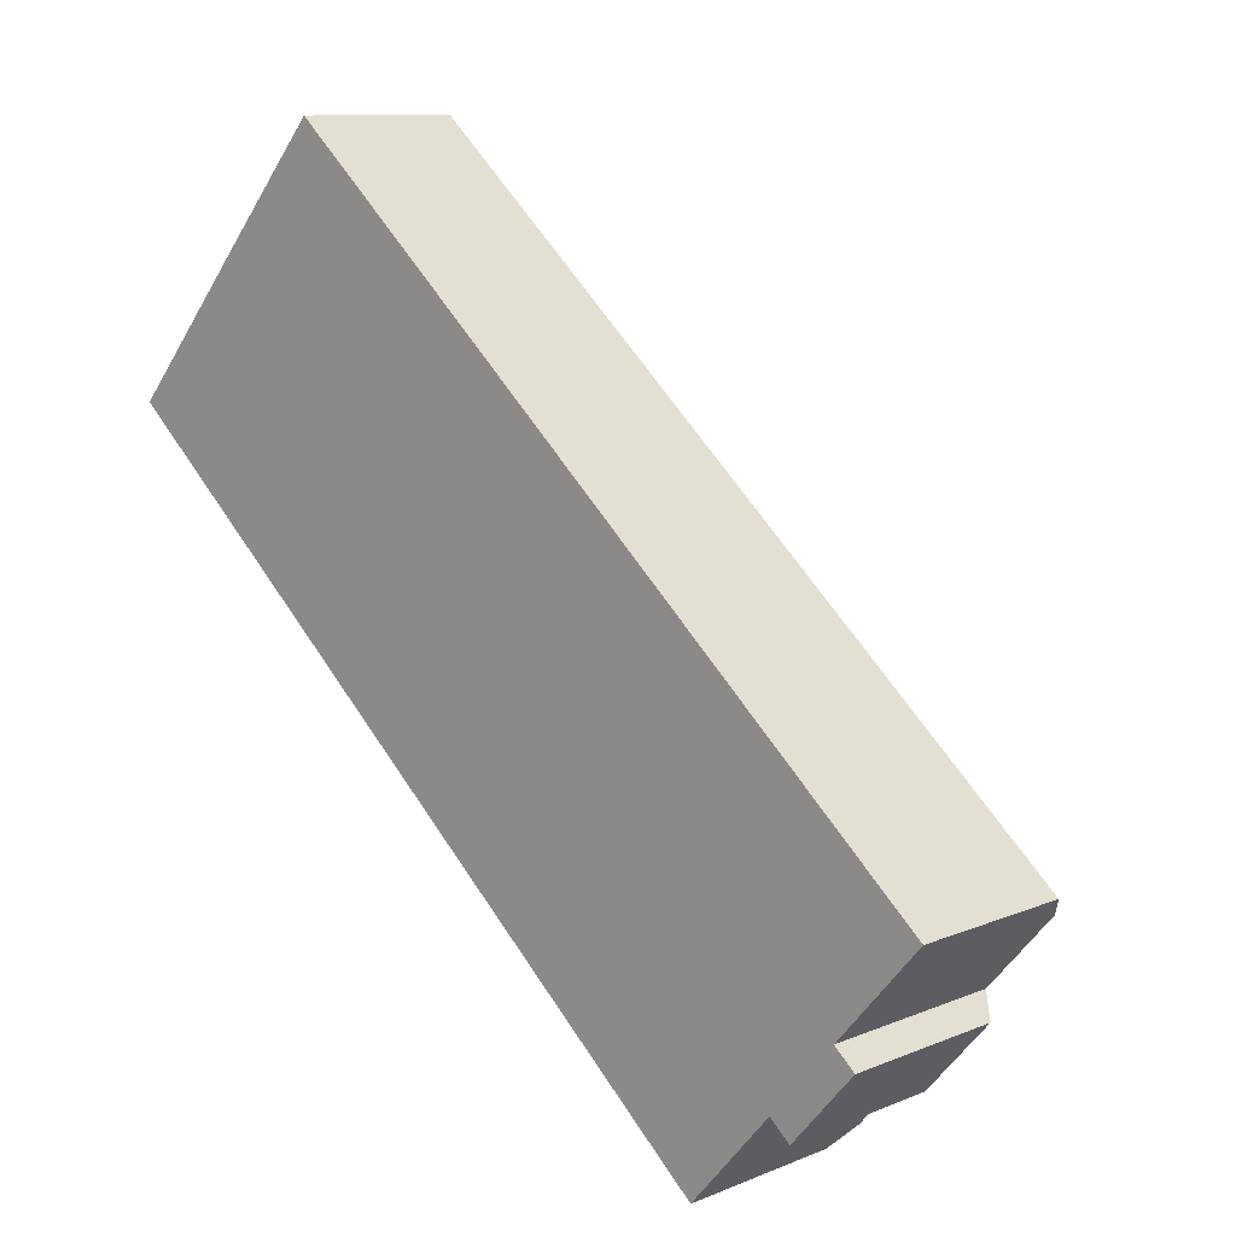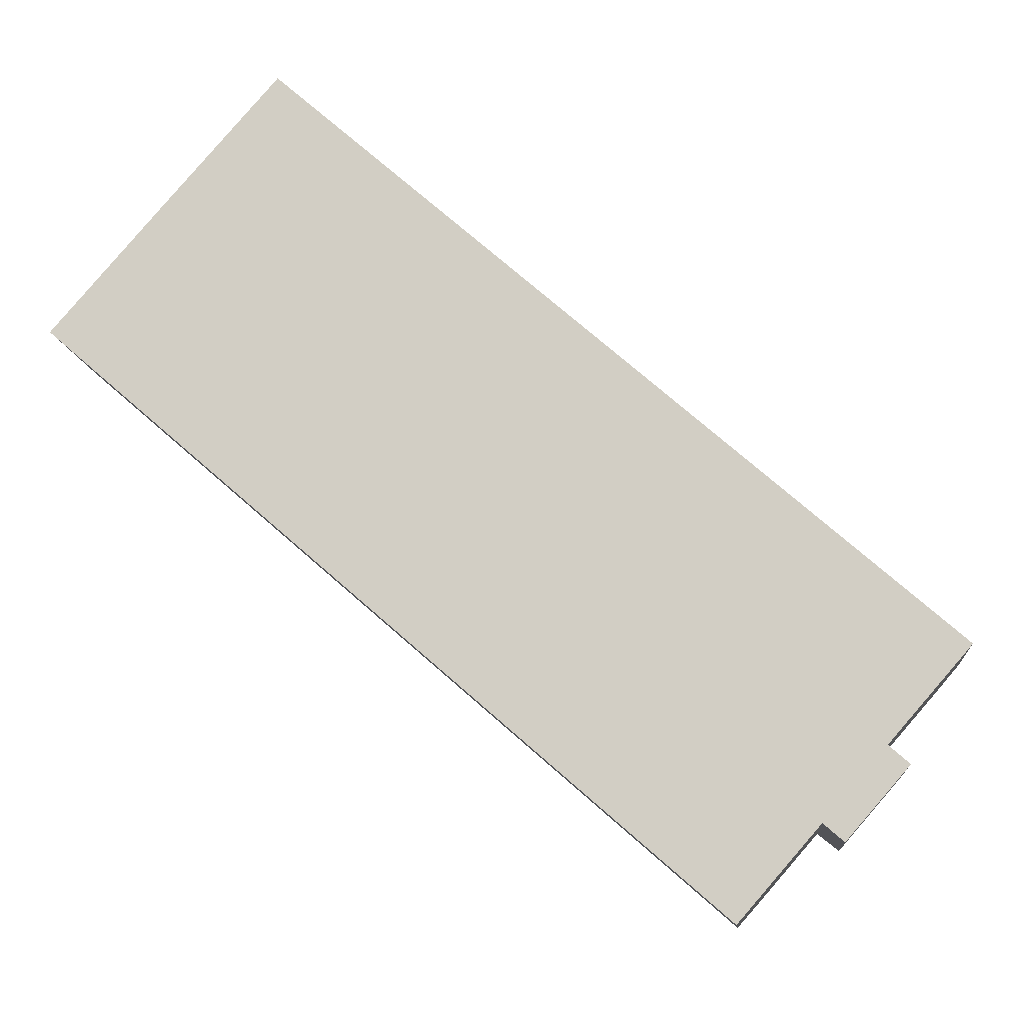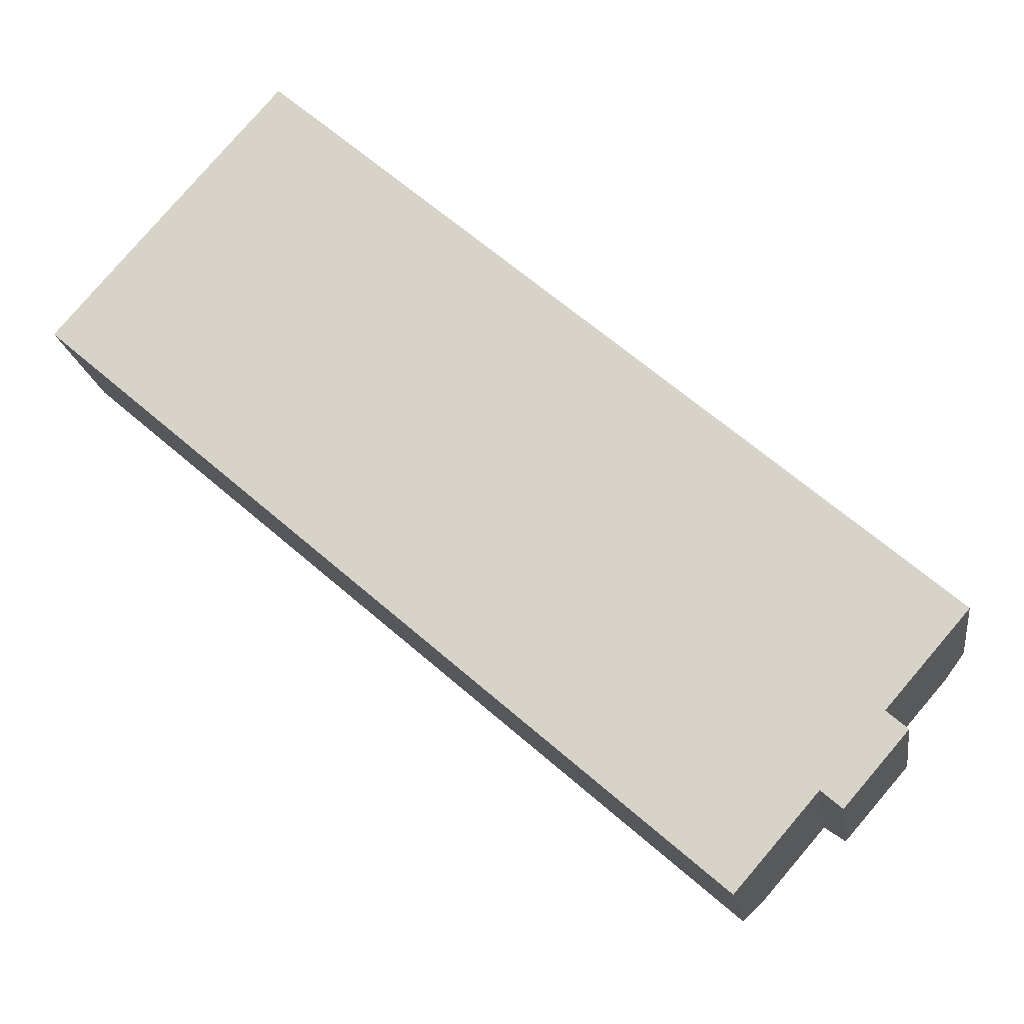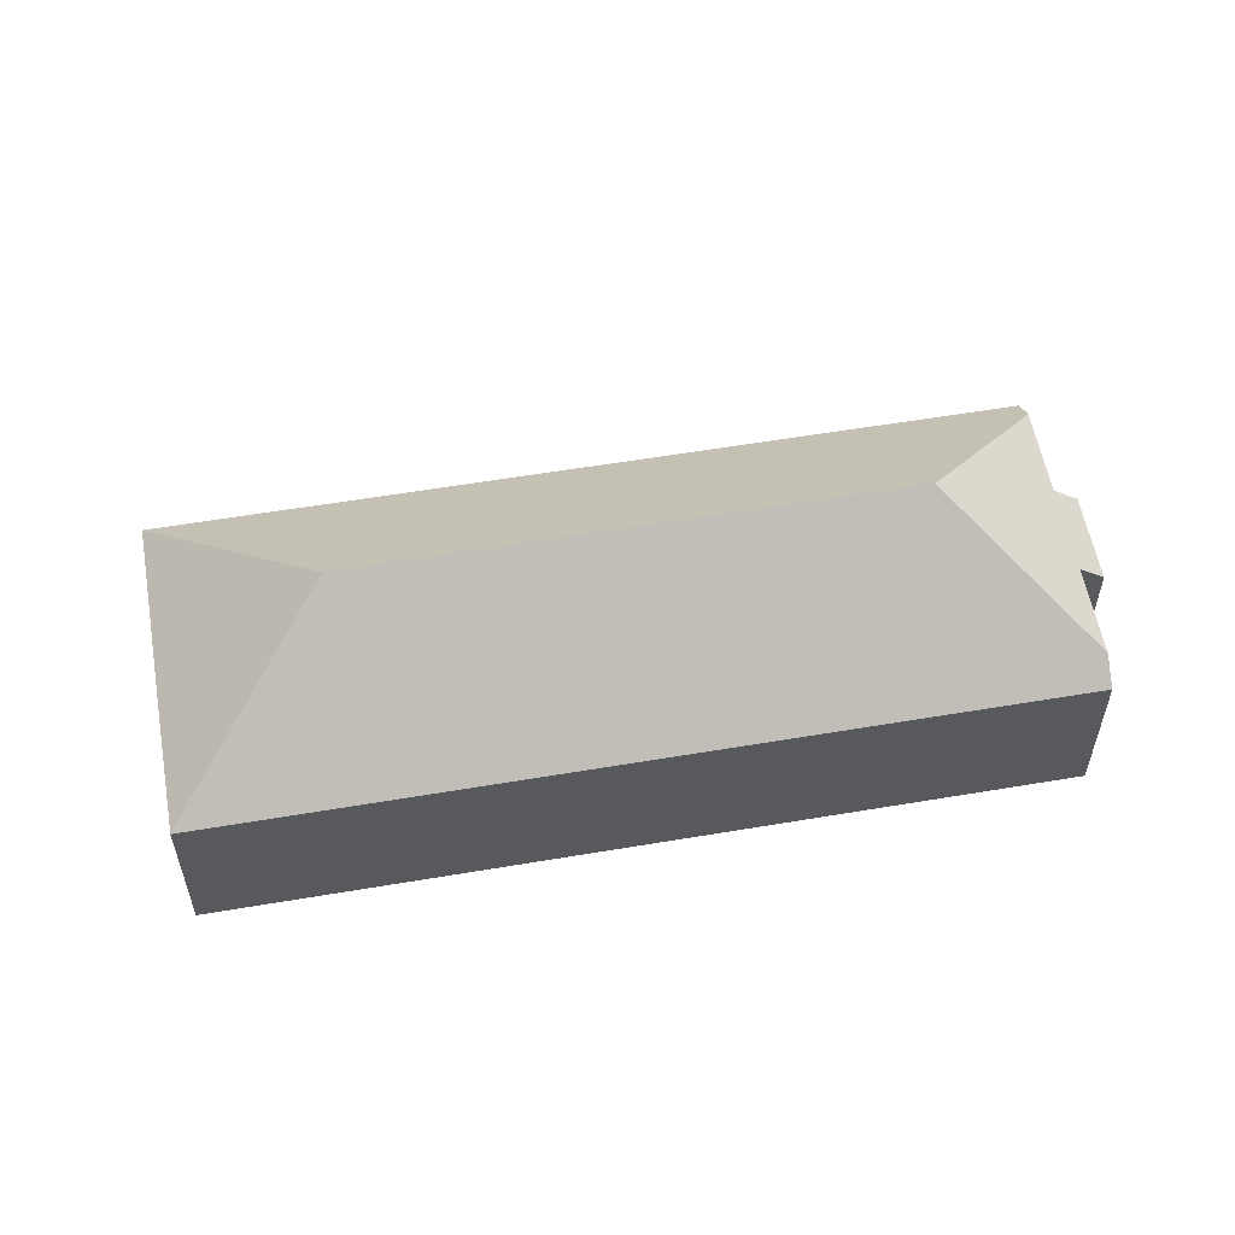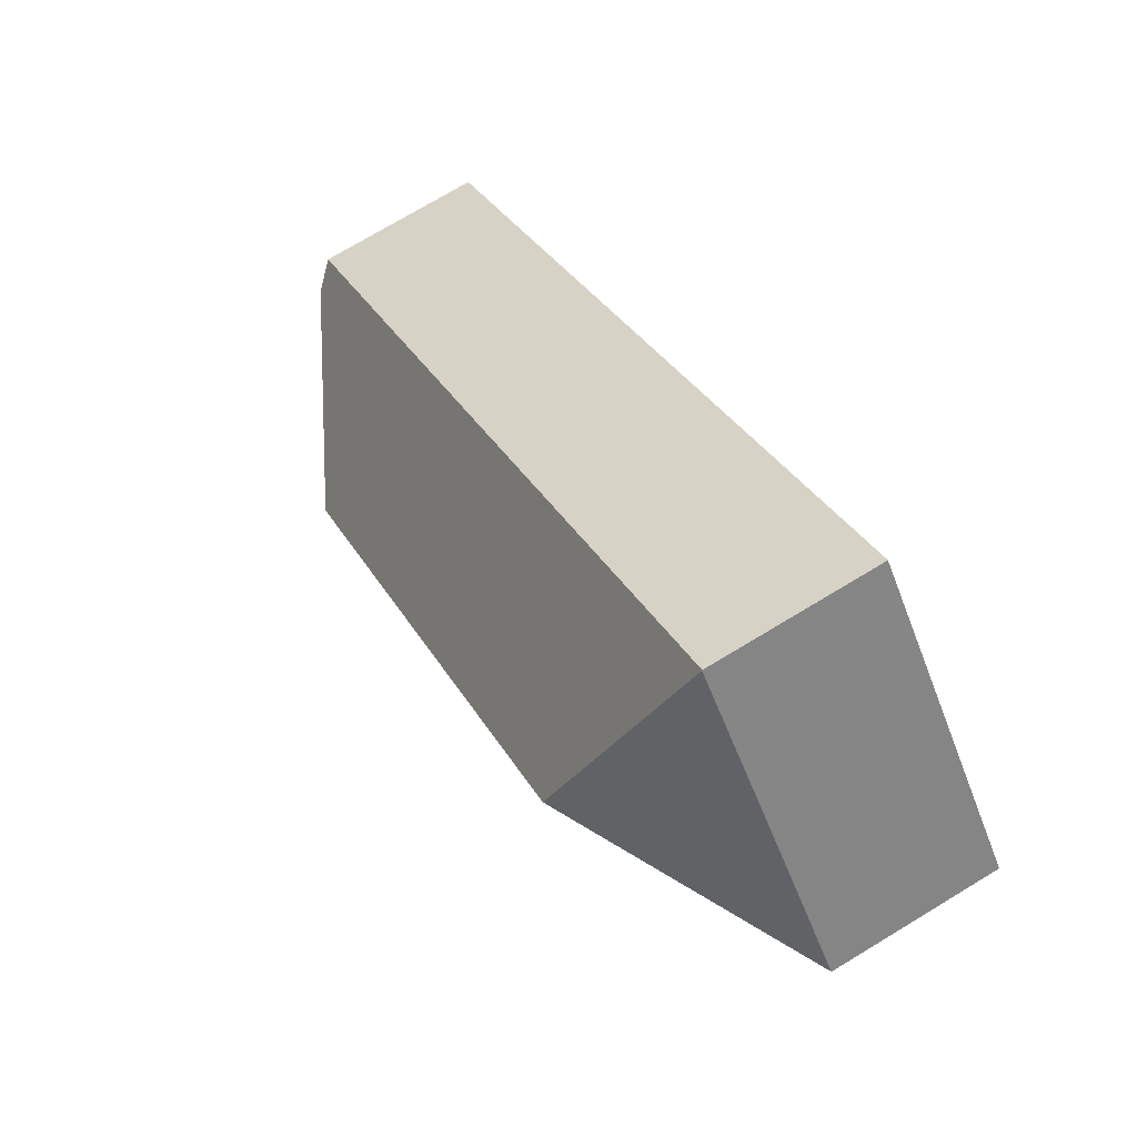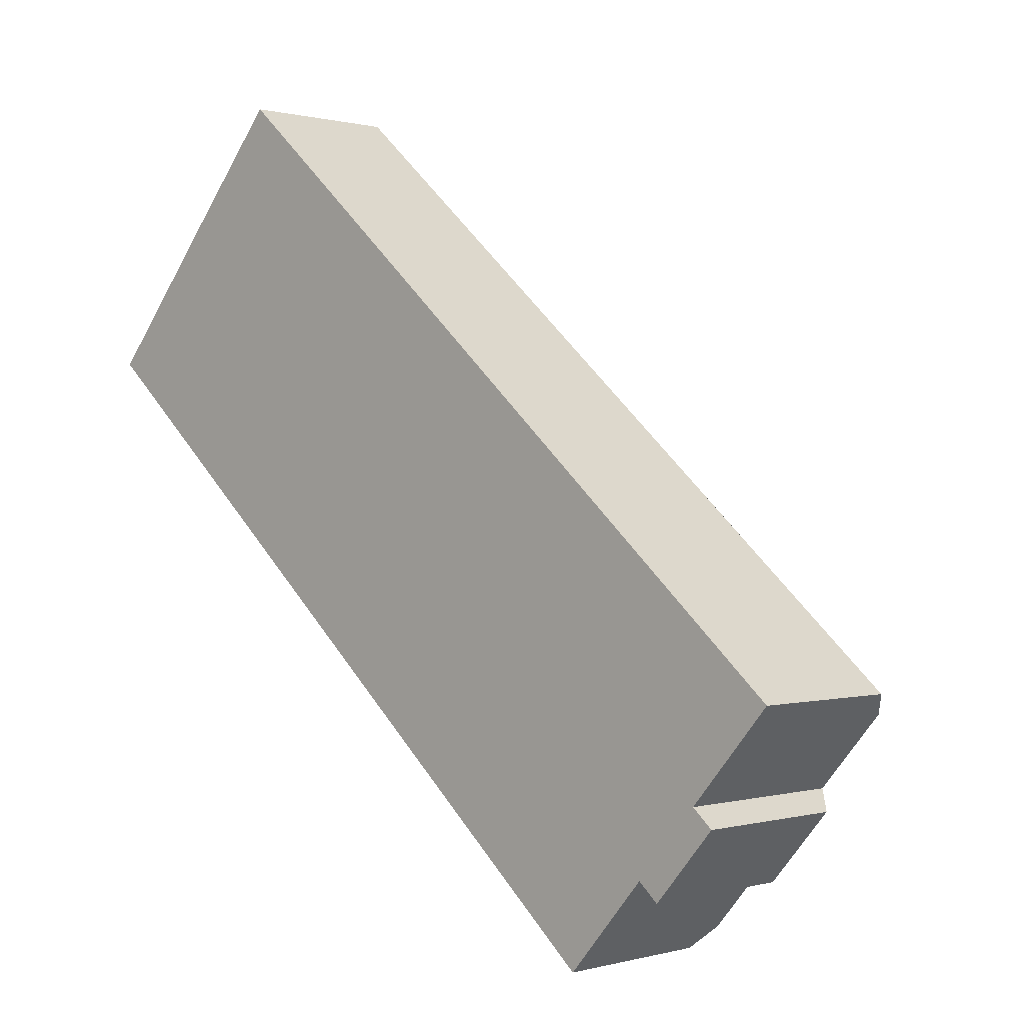
<metadata>
{"format":"obj","ext":"obj","renderer":"f3d","projection":"perspective","resolution":1024,"background":"white","views":[{"elev":10.4,"azim":43.9,"up":"+Z"},{"elev":-10.8,"azim":5.7,"up":"+Z"},{"elev":-18.0,"azim":8.3,"up":"+Z"},{"elev":57.1,"azim":31.0,"up":"+Y"},{"elev":74.1,"azim":-121.1,"up":"+Z"},{"elev":0.4,"azim":44.2,"up":"+Z"}]}
</metadata>
<code>
v  38.6 8.255 -15.2
v  9.915 7.312 11.36
v  39.4 7.313 -14.28
v  29.68 13.14 -15.81
v  10.63 13.14 0.742
v  33.98 7.31 -22.36
v  36.36 7.682 -18.89
v  36.72 7.315 -19.2
v  35.81 8.251 -18.4
v  33.07 8.239 -21.57
v  30.29 8.235 -24.76
v  0 7.313 4.478e-16
v  29.51 7.313 -25.66
v  5.268 7.313 6.057
v  9.494 7.329 10.87
v  9.902 7.328 11.34
v  36.72 1.176e-15 -19.2
v  33.98 1.369e-15 -22.36
v  33.07 1.321e-15 -21.57
v  29.51 1.571e-15 -25.66
v  30.29 1.516e-15 -24.76
v  35.81 1.127e-15 -18.4
v  39.4 8.742e-16 -14.28
v  38.6 9.305e-16 -15.2
v  0 0 0
v  5.268 -3.709e-16 6.057
v  9.494 -6.658e-16 10.87
v  9.915 -6.955e-16 11.36
v  9.902 -6.946e-16 11.34
v  36.36 1.156e-15 -18.89
g defaultobject
f 1 2 3
f 2 1 4
f 2 4 5
f 6 7 8
f 7 6 9
f 9 6 4
f 4 6 10
f 4 10 11
f 4 1 9
f 12 11 13
f 11 12 4
f 4 12 5
f 14 5 12
f 5 14 15
f 5 15 16
f 5 16 2
f 17 6 8
f 6 17 18
f 19 11 10
f 11 19 13
f 13 19 20
f 20 19 21
f 3 9 1
f 9 3 22
f 22 3 23
f 22 23 24
f 6 19 10
f 19 6 18
f 20 12 13
f 12 20 25
f 25 14 12
f 14 25 26
f 14 26 15
f 15 26 27
f 15 27 16
f 16 27 2
f 2 27 28
f 28 27 29
f 2 23 3
f 23 2 28
f 22 7 9
f 7 22 8
f 8 22 17
f 17 22 30
f 29 23 28
f 23 29 27
f 23 27 26
f 23 26 25
f 23 25 22
f 22 25 20
f 23 22 24
f 22 20 19
f 22 19 30
f 19 20 21
f 19 17 30
f 17 19 18

</code>
